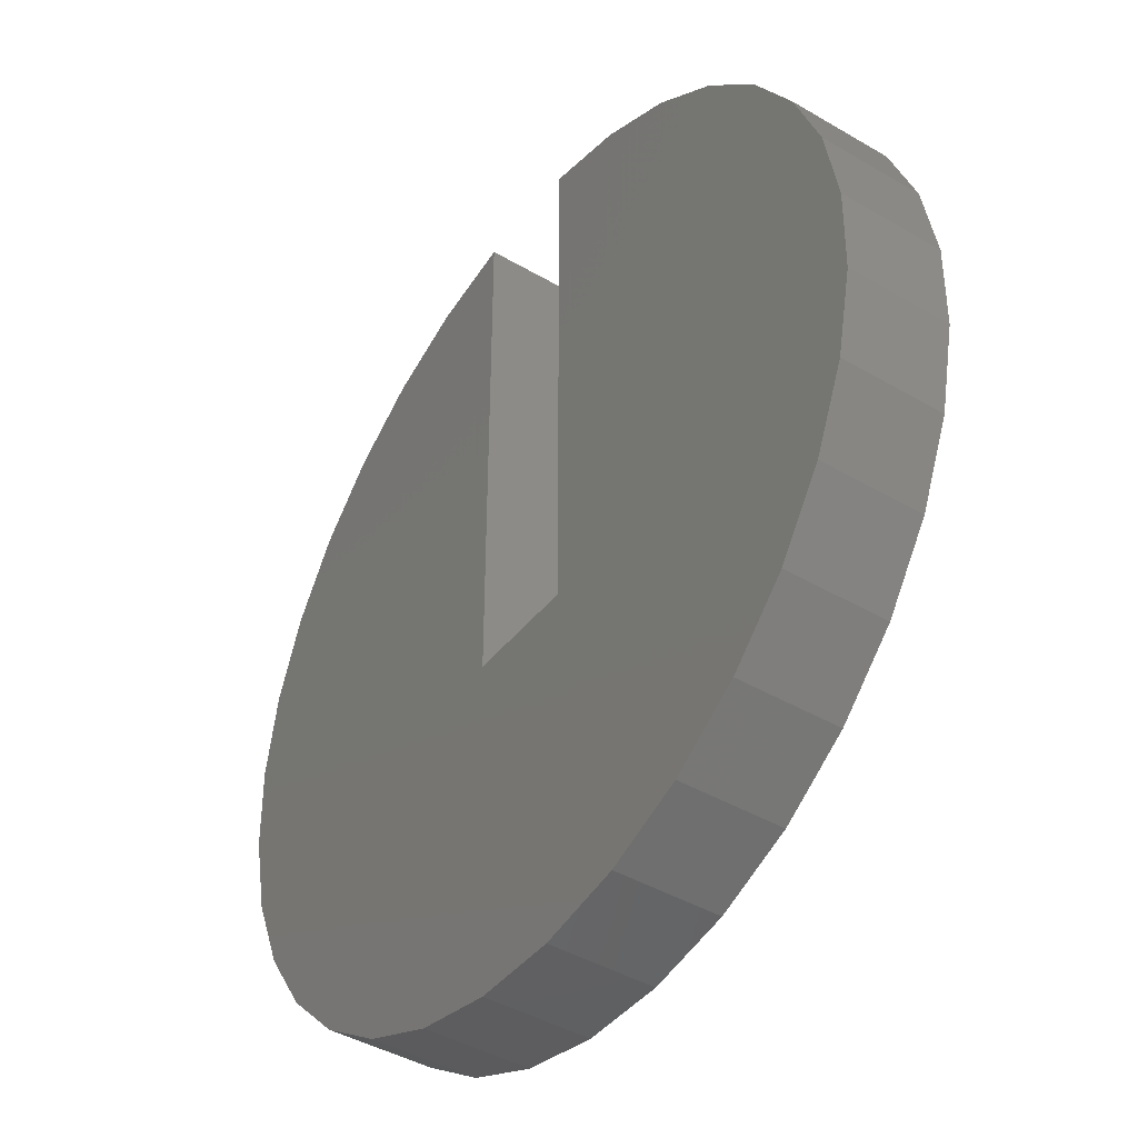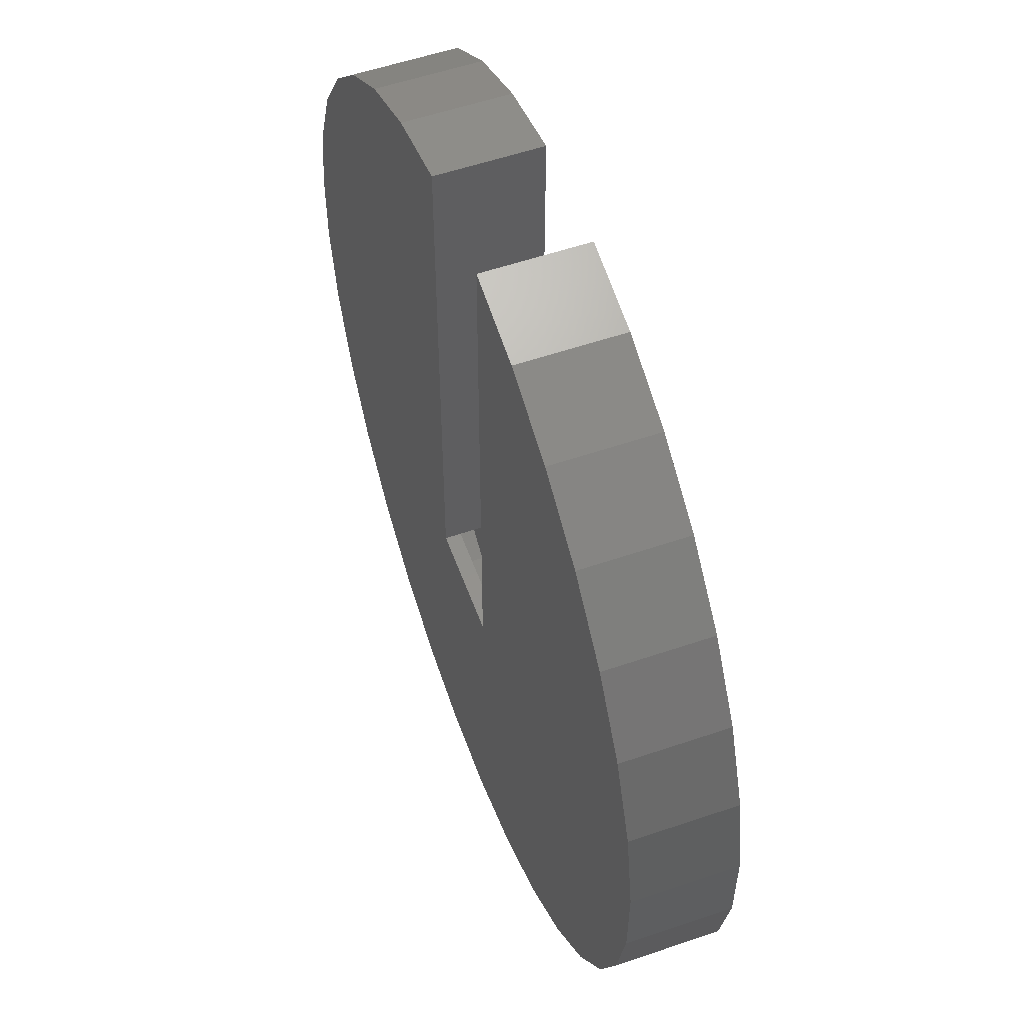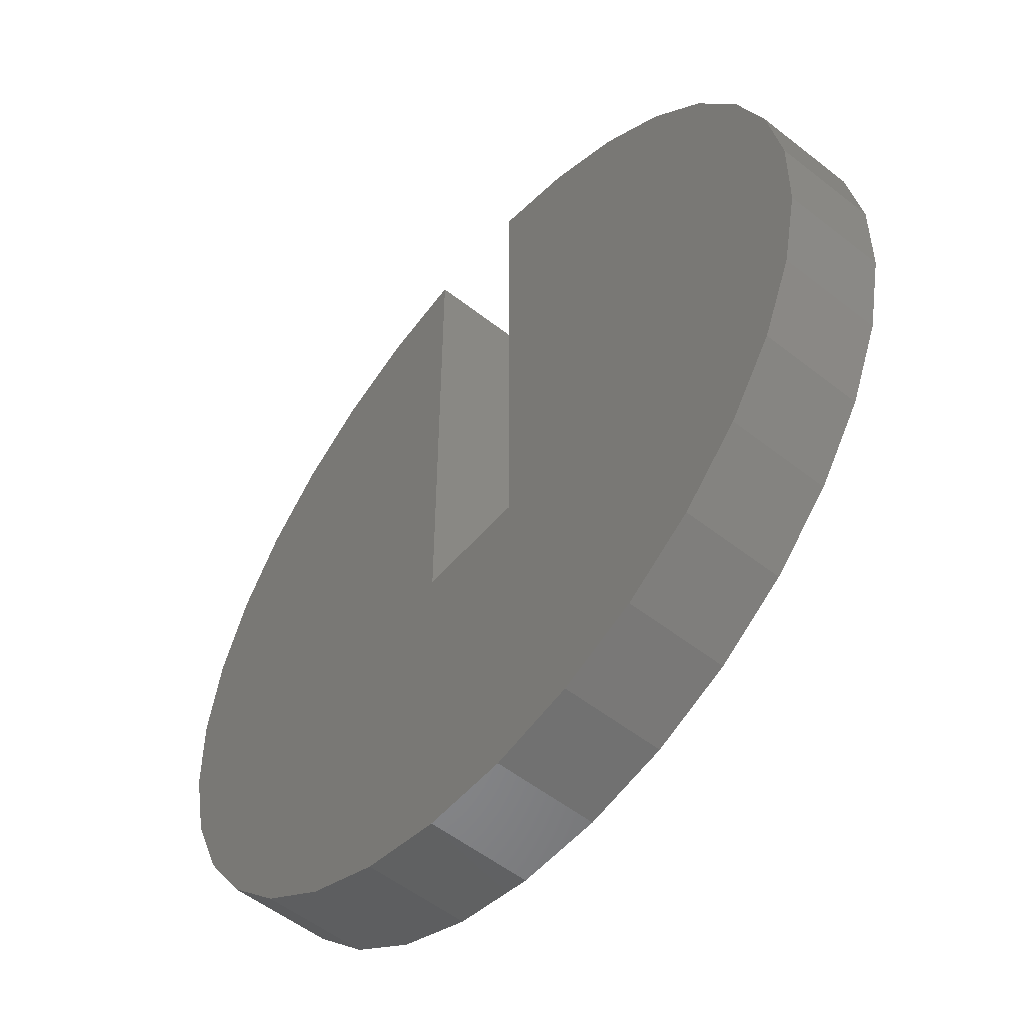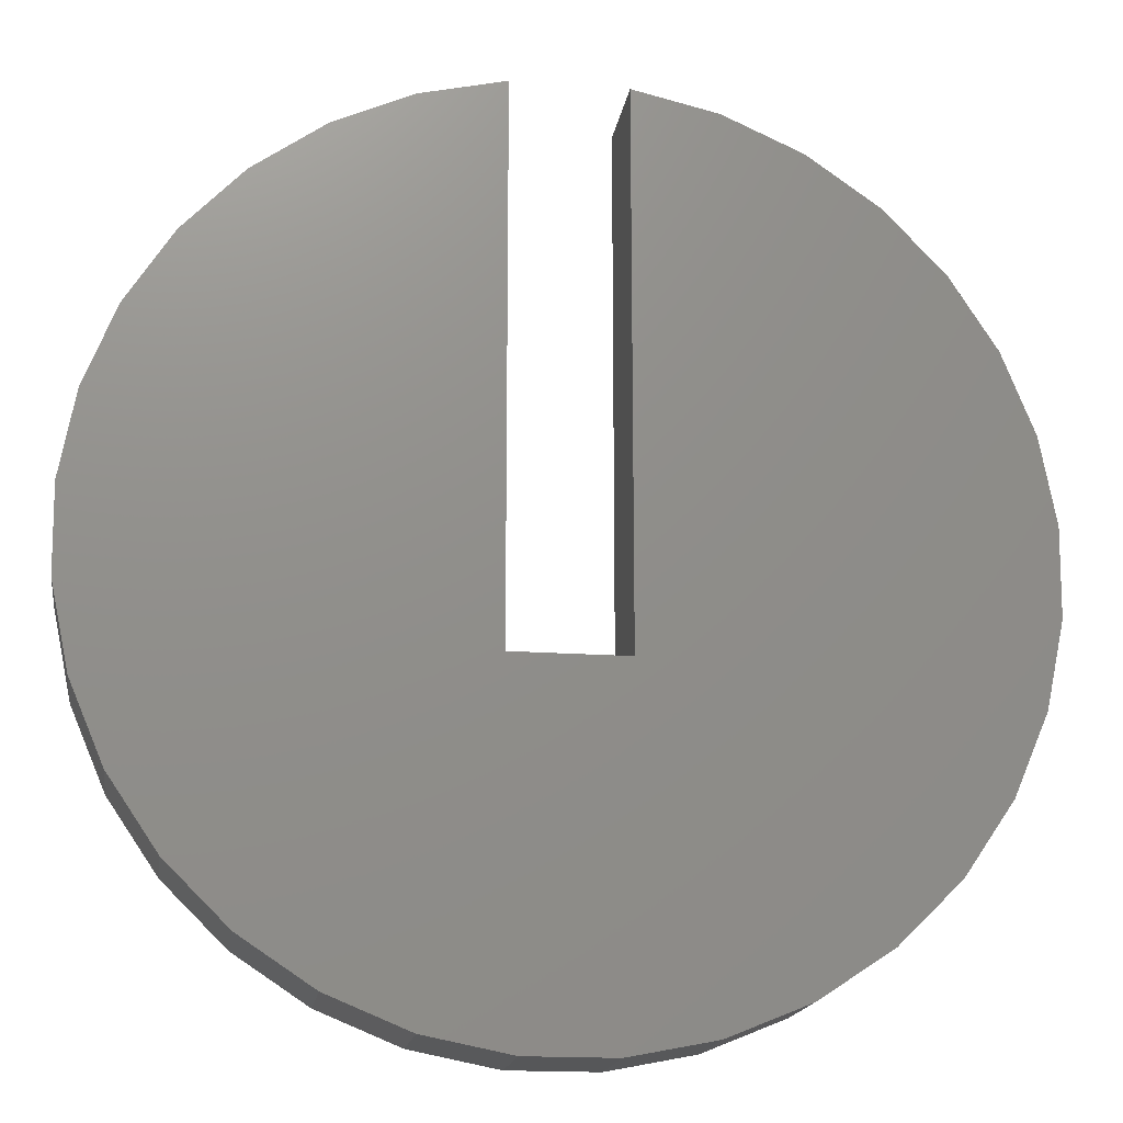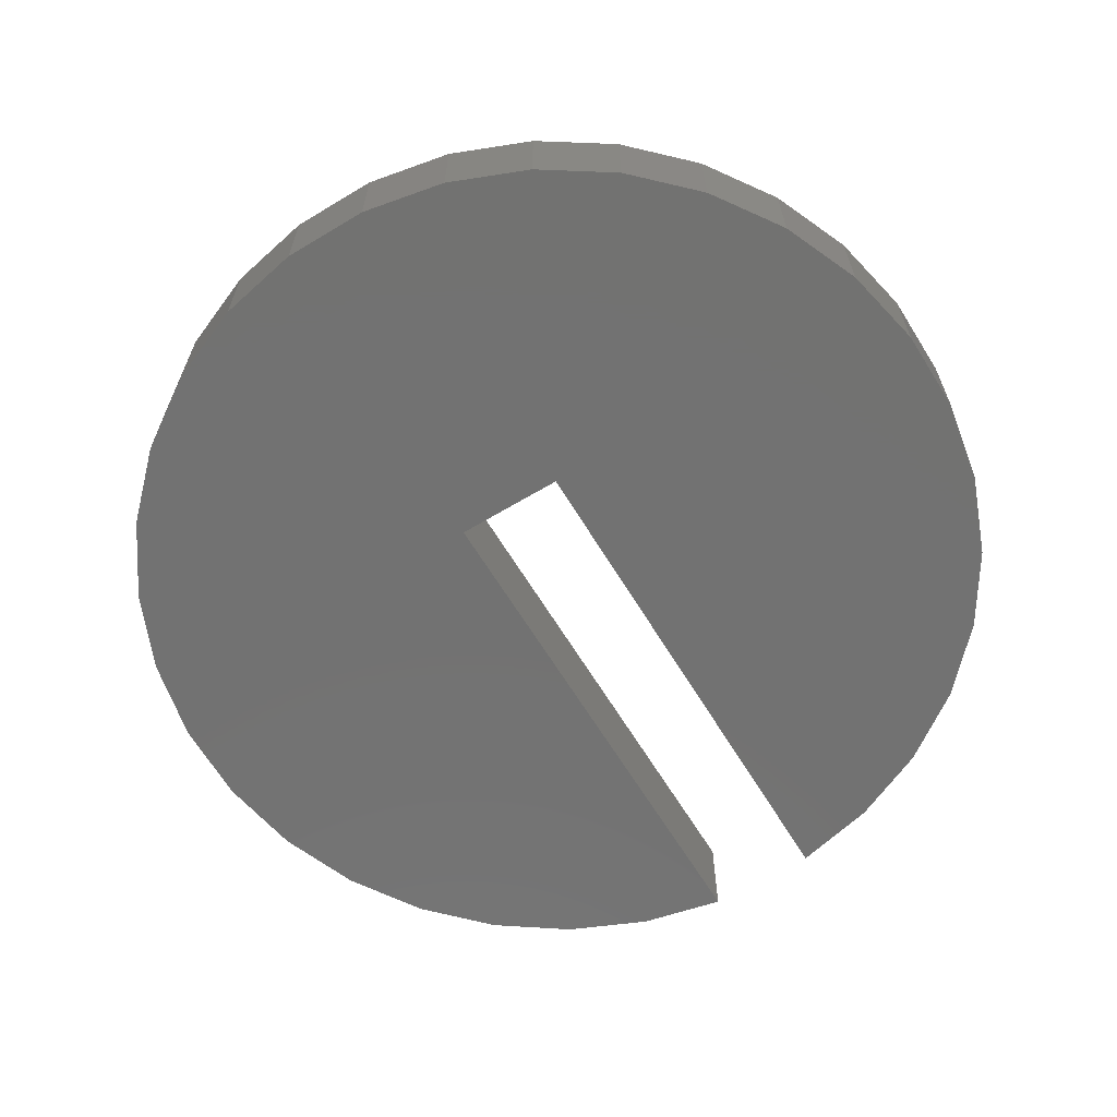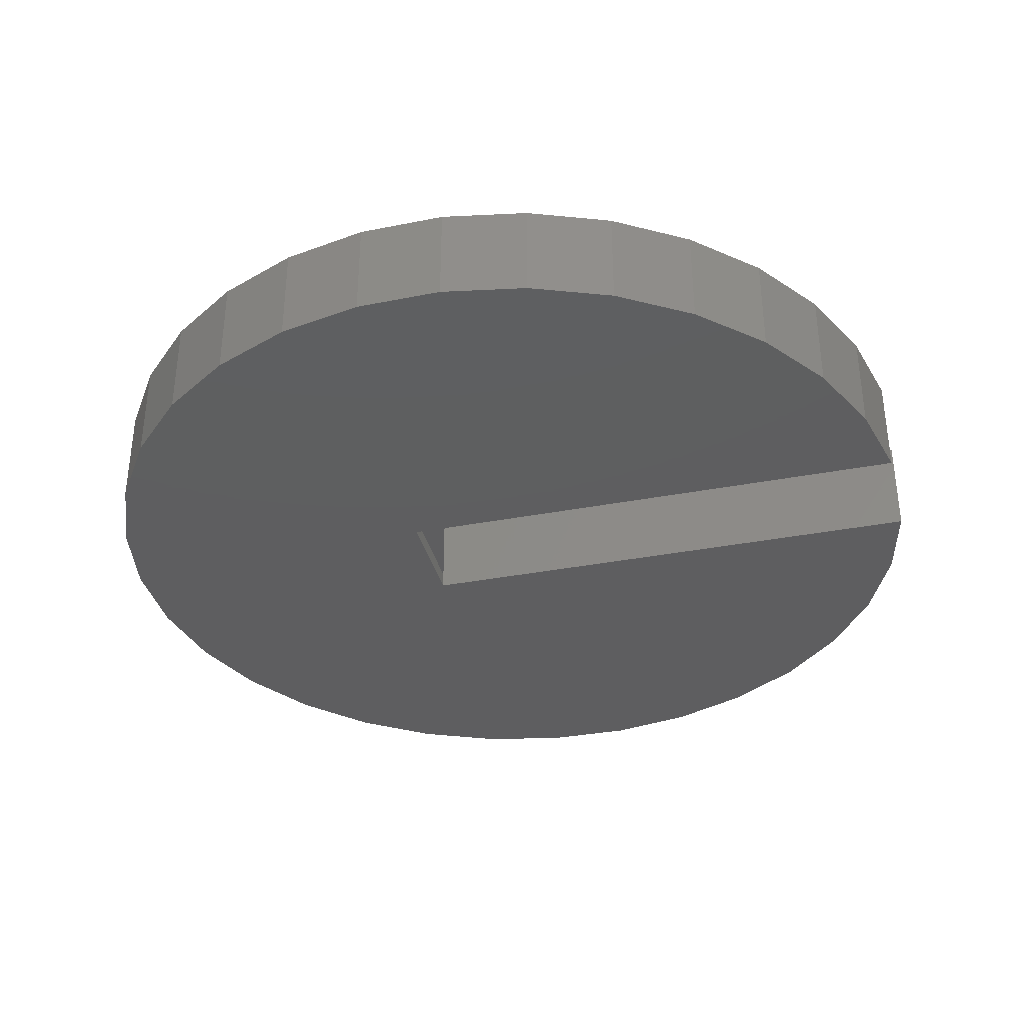
<metadata>
{"format":"stl","ext":"stl","renderer":"f3d","projection":"perspective","resolution":1024,"background":"white","views":[{"elev":-42.7,"azim":-125.0,"up":"+Y"},{"elev":55.4,"azim":70.2,"up":"+Y"},{"elev":-54.3,"azim":50.2,"up":"+Y"},{"elev":-17.1,"azim":171.5,"up":"+Y"},{"elev":-64.1,"azim":31.2,"up":"+Z"},{"elev":-36.0,"azim":104.0,"up":"+Z"}]}
</metadata>
<code>
# stl→obj: 140 verts, 276 faces
v -0.07031 -0.4123 0.07812
v -0.07031 -0.4123 0.007812
v -0.05469 -0.4123 0.07812
v -0.05469 -0.4123 0.007812
v 0.05748 -0.4123 0.07812
v 0.05748 -0.4123 0.007812
v 0.07311 -0.4123 0.07812
v 0.07311 -0.4123 0.007812
v -0.05469 -0.4123 0.09375
v 0.05748 -0.4123 0.09375
v -0.05469 -0.4123 -0.007812
v 0.05748 -0.4123 -0.007812
v 0.05748 0.1262 -0.007812
v 0.05748 0.1262 0.09375
v -0.05469 0.1262 0.09375
v -0.05469 0.1262 -0.007812
v 0.4253 -0.3699 0.007812
v 0.4283 -0.2881 0.007812
v 0.4156 -0.2072 0.007812
v -0.4128 -0.2072 0.007812
v -0.4255 -0.2881 0.007812
v -0.4225 -0.3699 0.007812
v 0.04235 -0.7393 0.007812
v 0.1228 -0.7237 0.007812
v 0.1522 0.08663 0.007812
v 0.07311 0.108 0.007812
v -0.07031 0.108 0.007812
v -0.12 -0.7237 0.007812
v -0.1494 0.08663 0.007812
v -0.1959 -0.693 0.007812
v -0.2229 0.05055 0.007812
v -0.2646 -0.6484 0.007812
v -0.2882 0.001108 0.007812
v -0.3236 -0.5916 0.007812
v -0.3429 -0.05987 0.007812
v -0.3706 -0.5245 0.007812
v -0.3849 -0.1302 0.007812
v -0.404 -0.4497 0.007812
v 0.2257 0.05055 0.007812
v 0.1987 -0.693 0.007812
v 0.291 0.001108 0.007812
v 0.2674 -0.6484 0.007812
v 0.3457 -0.05987 0.007812
v 0.3264 -0.5916 0.007812
v 0.3877 -0.1302 0.007812
v 0.3734 -0.5245 0.007812
v 0.4068 -0.4497 0.007812
v -0.03956 -0.7393 0.007812
v 0.4156 -0.2072 0.07812
v 0.4283 -0.2881 0.07812
v 0.4253 -0.3699 0.07812
v -0.4225 -0.3699 0.07812
v -0.4255 -0.2881 0.07812
v -0.4128 -0.2072 0.07812
v 0.07311 0.108 0.07812
v 0.1522 0.08663 0.07812
v 0.1228 -0.7237 0.07812
v 0.04235 -0.7393 0.07812
v -0.404 -0.4497 0.07812
v -0.3849 -0.1302 0.07812
v -0.3706 -0.5245 0.07812
v -0.3429 -0.05987 0.07812
v -0.3236 -0.5916 0.07812
v -0.2882 0.001108 0.07812
v -0.2646 -0.6484 0.07812
v -0.2229 0.05055 0.07812
v -0.1959 -0.693 0.07812
v -0.1494 0.08663 0.07812
v -0.12 -0.7237 0.07812
v -0.07031 0.108 0.07812
v 0.4068 -0.4497 0.07812
v 0.3734 -0.5245 0.07812
v 0.3877 -0.1302 0.07812
v 0.3264 -0.5916 0.07812
v 0.3457 -0.05987 0.07812
v 0.2674 -0.6484 0.07812
v 0.291 0.001108 0.07812
v 0.1987 -0.693 0.07812
v 0.2257 0.05055 0.07812
v -0.03956 -0.7393 0.07812
v 0.1414 0.107 -0.007812
v 0.1414 0.107 0.09375
v 0.2201 0.07203 -0.007812
v 0.2201 0.07203 0.09375
v 0.2905 0.02249 -0.007812
v 0.2905 0.02249 0.09375
v 0.35 -0.03971 -0.007812
v 0.35 -0.03971 0.09375
v 0.3963 -0.1122 -0.007812
v 0.3963 -0.1122 0.09375
v 0.4278 -0.1924 -0.007812
v 0.4278 -0.1924 0.09375
v 0.4432 -0.2771 -0.007812
v 0.4432 -0.2771 0.09375
v 0.4419 -0.3631 -0.007812
v 0.4419 -0.3631 0.09375
v 0.424 -0.4474 -0.007812
v 0.424 -0.4474 0.09375
v 0.3902 -0.5265 -0.007812
v 0.3902 -0.5265 0.09375
v 0.3417 -0.5976 -0.007812
v 0.3417 -0.5976 0.09375
v 0.2804 -0.6581 -0.007812
v 0.2804 -0.6581 0.09375
v 0.2086 -0.7055 -0.007812
v 0.2086 -0.7055 0.09375
v 0.1289 -0.7381 -0.007812
v 0.1289 -0.7381 0.09375
v 0.04444 -0.7548 -0.007812
v 0.04444 -0.7548 0.09375
v -0.04164 -0.7548 -0.007812
v -0.04164 -0.7548 0.09375
v -0.1261 -0.7381 -0.007812
v -0.1261 -0.7381 0.09375
v -0.2058 -0.7055 -0.007812
v -0.2058 -0.7055 0.09375
v -0.2776 -0.6581 -0.007812
v -0.2776 -0.6581 0.09375
v -0.3389 -0.5976 -0.007812
v -0.3389 -0.5976 0.09375
v -0.3874 -0.5265 -0.007812
v -0.3874 -0.5265 0.09375
v -0.4212 -0.4474 -0.007812
v -0.4212 -0.4474 0.09375
v -0.4391 -0.3631 -0.007812
v -0.4391 -0.3631 0.09375
v -0.4404 -0.2771 -0.007812
v -0.4404 -0.2771 0.09375
v -0.425 -0.1924 -0.007812
v -0.425 -0.1924 0.09375
v -0.3935 -0.1122 -0.007812
v -0.3935 -0.1122 0.09375
v -0.3472 -0.03971 -0.007812
v -0.3472 -0.03971 0.09375
v -0.2877 0.02249 -0.007812
v -0.2877 0.02249 0.09375
v -0.2173 0.07203 -0.007812
v -0.2173 0.07203 0.09375
v -0.1386 0.107 -0.007812
v -0.1386 0.107 0.09375
f 1 2 3
f 3 2 4
f 5 6 7
f 7 6 8
f 9 10 3
f 3 10 5
f 4 6 11
f 11 6 12
f 13 12 6
f 13 6 5
f 13 5 10
f 13 10 14
f 15 9 3
f 15 3 4
f 15 4 11
f 15 11 16
f 17 18 19
f 20 21 22
f 8 6 23
f 8 23 24
f 8 24 25
f 8 25 26
f 2 27 28
f 28 27 29
f 28 29 30
f 30 29 31
f 30 31 32
f 32 31 33
f 32 33 34
f 34 33 35
f 34 35 36
f 36 35 37
f 36 37 38
f 38 37 20
f 38 20 22
f 25 24 39
f 39 24 40
f 39 40 41
f 41 40 42
f 41 42 43
f 43 42 44
f 43 44 45
f 45 44 46
f 45 46 19
f 19 46 47
f 19 47 17
f 23 6 48
f 48 6 4
f 48 4 28
f 28 4 2
f 49 50 51
f 52 53 54
f 7 55 56
f 7 56 57
f 7 57 58
f 7 58 5
f 52 54 59
f 59 54 60
f 59 60 61
f 61 60 62
f 61 62 63
f 63 62 64
f 63 64 65
f 65 64 66
f 65 66 67
f 67 66 68
f 67 68 69
f 69 68 70
f 69 70 1
f 51 71 49
f 49 71 72
f 49 72 73
f 73 72 74
f 73 74 75
f 75 74 76
f 75 76 77
f 77 76 78
f 77 78 79
f 79 78 57
f 79 57 56
f 58 80 5
f 5 80 3
f 80 69 3
f 3 69 1
f 13 14 81
f 81 14 82
f 81 82 83
f 83 82 84
f 83 84 85
f 85 84 86
f 85 86 87
f 87 86 88
f 87 88 89
f 89 88 90
f 89 90 91
f 91 90 92
f 91 92 93
f 93 92 94
f 93 94 95
f 95 94 96
f 95 96 97
f 97 96 98
f 97 98 99
f 99 98 100
f 99 100 101
f 101 100 102
f 101 102 103
f 103 102 104
f 103 104 105
f 105 104 106
f 105 106 107
f 107 106 108
f 107 108 109
f 109 108 110
f 109 110 111
f 111 110 112
f 111 112 113
f 113 112 114
f 113 114 115
f 115 114 116
f 115 116 117
f 117 116 118
f 117 118 119
f 119 118 120
f 119 120 121
f 121 120 122
f 121 122 123
f 123 122 124
f 123 124 125
f 125 124 126
f 125 126 127
f 127 126 128
f 127 128 129
f 129 128 130
f 129 130 131
f 131 130 132
f 131 132 133
f 133 132 134
f 133 134 135
f 135 134 136
f 135 136 137
f 137 136 138
f 137 138 139
f 139 138 140
f 139 140 16
f 16 140 15
f 91 93 95
f 111 113 11
f 125 127 129
f 95 97 91
f 91 97 99
f 91 99 89
f 89 99 101
f 89 101 87
f 87 101 103
f 87 103 85
f 85 103 105
f 85 105 83
f 83 105 107
f 83 107 81
f 81 107 12
f 81 12 13
f 107 109 12
f 12 109 111
f 12 111 11
f 125 129 123
f 123 129 131
f 123 131 121
f 121 131 133
f 121 133 119
f 119 133 135
f 119 135 117
f 117 135 137
f 117 137 115
f 115 137 139
f 115 139 113
f 113 139 16
f 113 16 11
f 96 94 92
f 9 114 112
f 130 128 126
f 14 10 82
f 82 10 108
f 82 108 84
f 84 108 106
f 84 106 86
f 86 106 104
f 86 104 88
f 88 104 102
f 88 102 90
f 90 102 100
f 90 100 92
f 92 100 98
f 92 98 96
f 9 112 10
f 10 112 110
f 10 110 108
f 9 15 114
f 114 15 140
f 114 140 116
f 116 140 138
f 116 138 118
f 118 138 136
f 118 136 120
f 120 136 134
f 120 134 122
f 122 134 132
f 122 132 124
f 124 132 130
f 124 130 126
f 23 57 24
f 24 57 78
f 24 78 40
f 40 78 76
f 40 76 42
f 42 76 74
f 42 74 44
f 44 74 72
f 44 72 46
f 46 72 71
f 46 71 47
f 47 71 51
f 47 51 17
f 17 51 50
f 17 50 18
f 18 50 49
f 18 49 19
f 19 49 73
f 19 73 45
f 45 73 75
f 45 75 43
f 43 75 77
f 43 77 41
f 41 77 79
f 41 79 39
f 39 79 56
f 39 56 25
f 25 56 55
f 25 55 26
f 57 23 58
f 58 23 48
f 58 48 80
f 80 48 28
f 80 28 69
f 69 28 30
f 69 30 67
f 67 30 32
f 67 32 65
f 65 32 34
f 65 34 63
f 63 34 36
f 63 36 61
f 61 36 38
f 61 38 59
f 59 38 22
f 59 22 52
f 52 22 21
f 52 21 53
f 53 21 20
f 53 20 54
f 54 20 37
f 54 37 60
f 60 37 35
f 60 35 62
f 62 35 33
f 62 33 64
f 64 33 31
f 64 31 66
f 66 31 29
f 66 29 68
f 68 29 27
f 68 27 70
f 7 8 55
f 55 8 26
f 70 27 1
f 1 27 2

</code>
